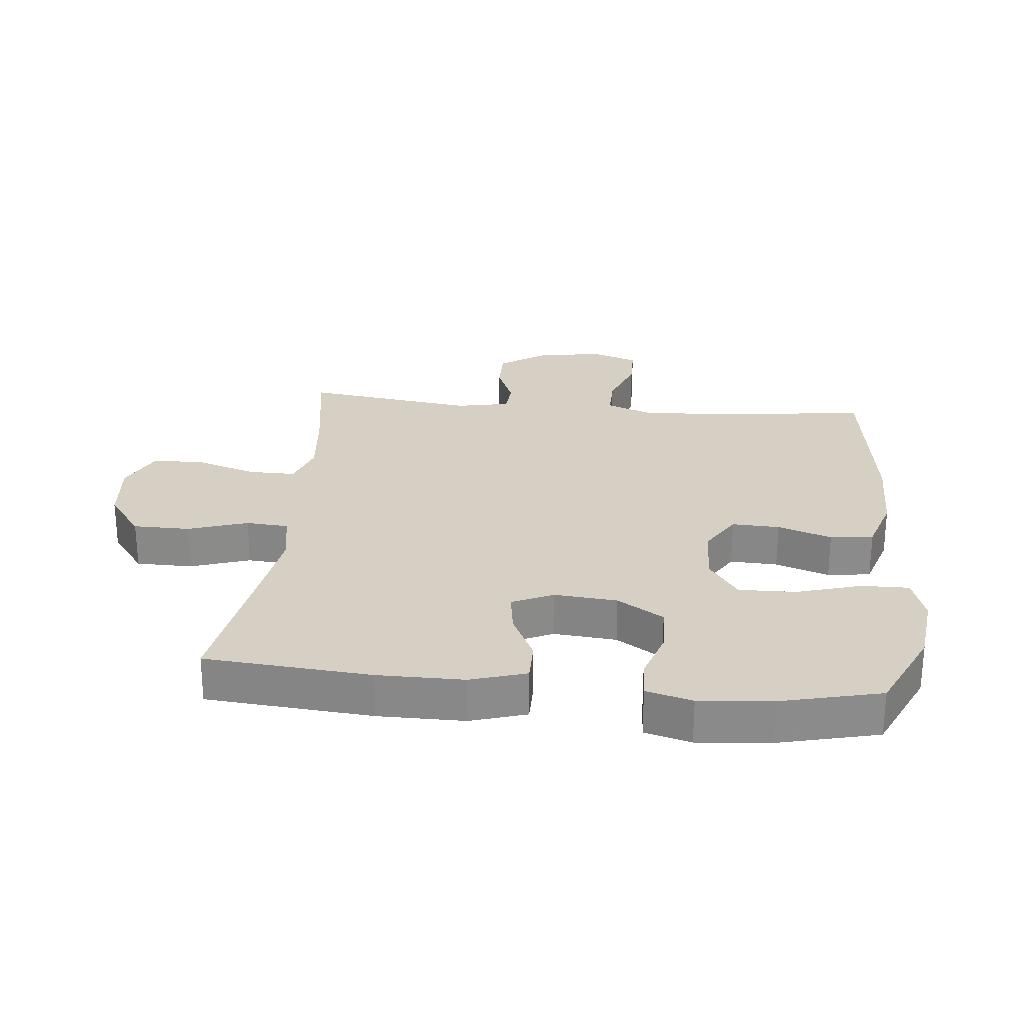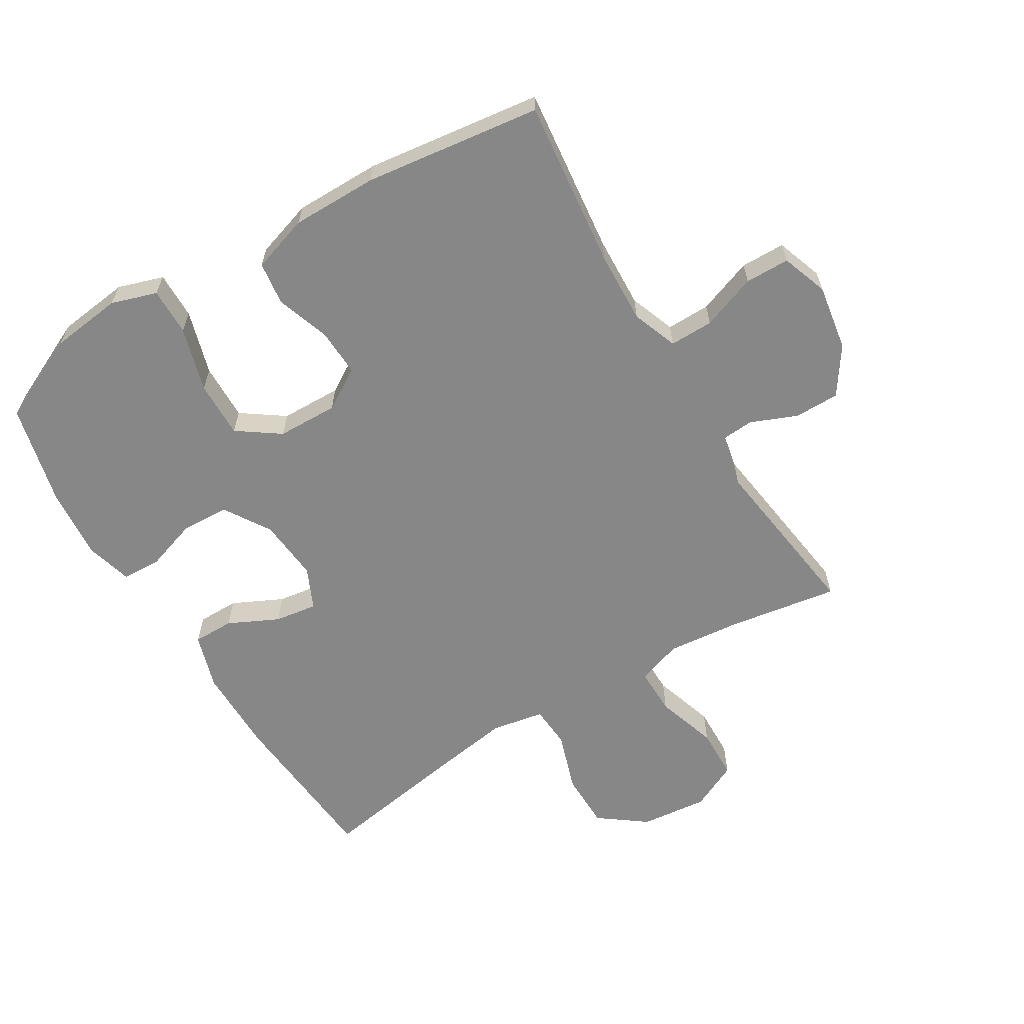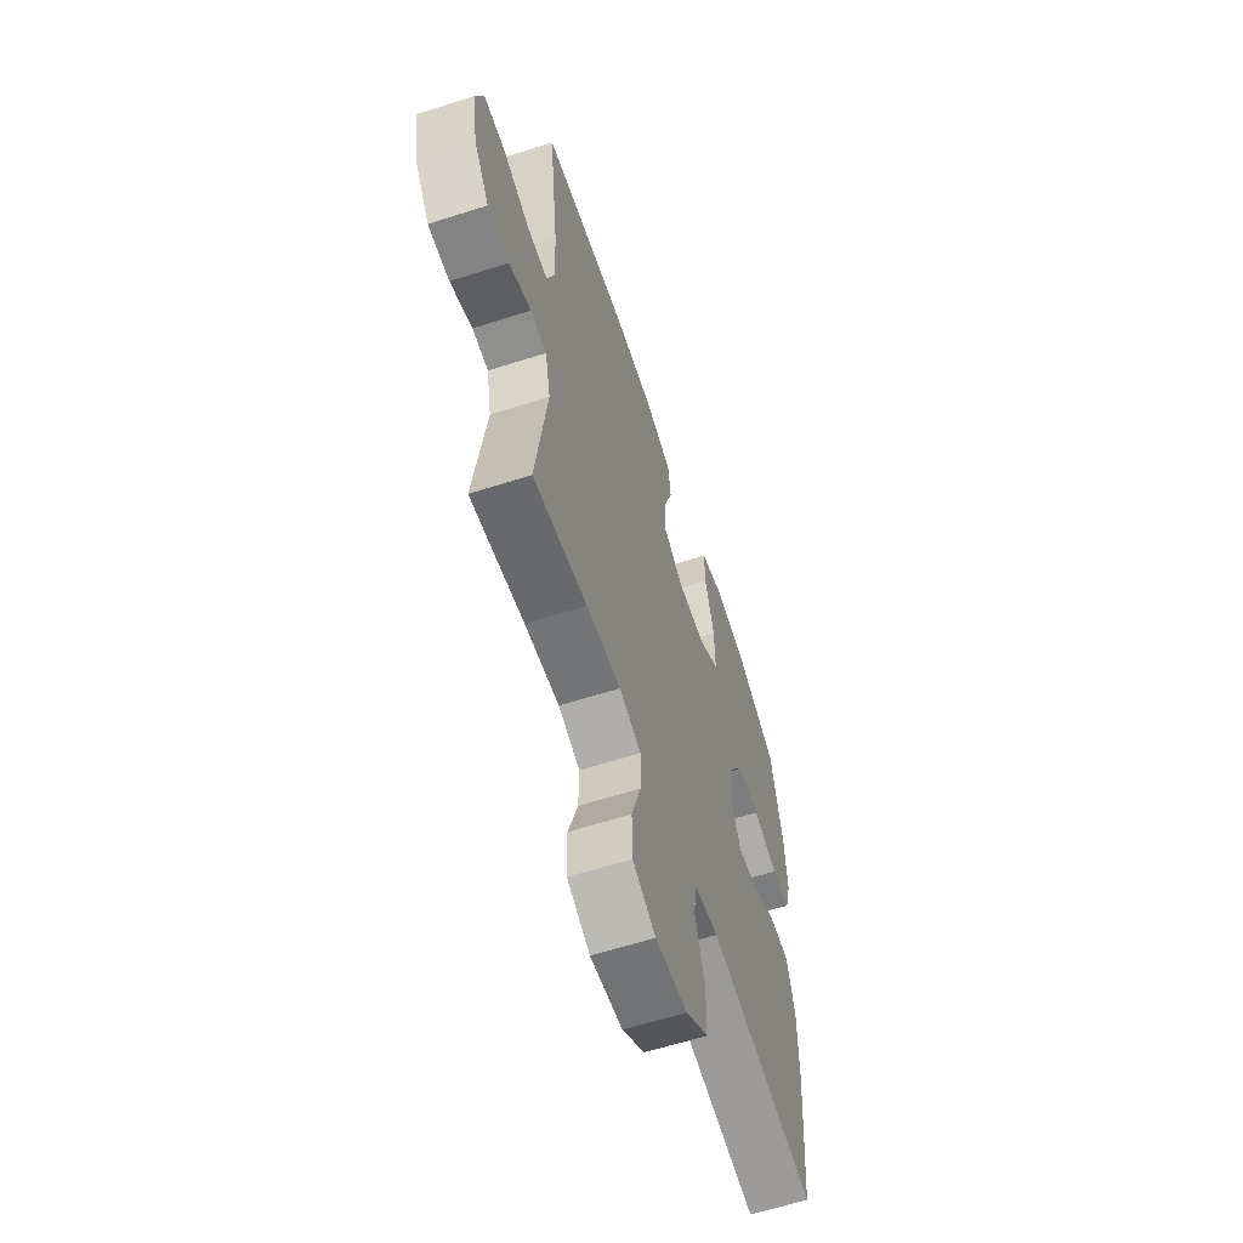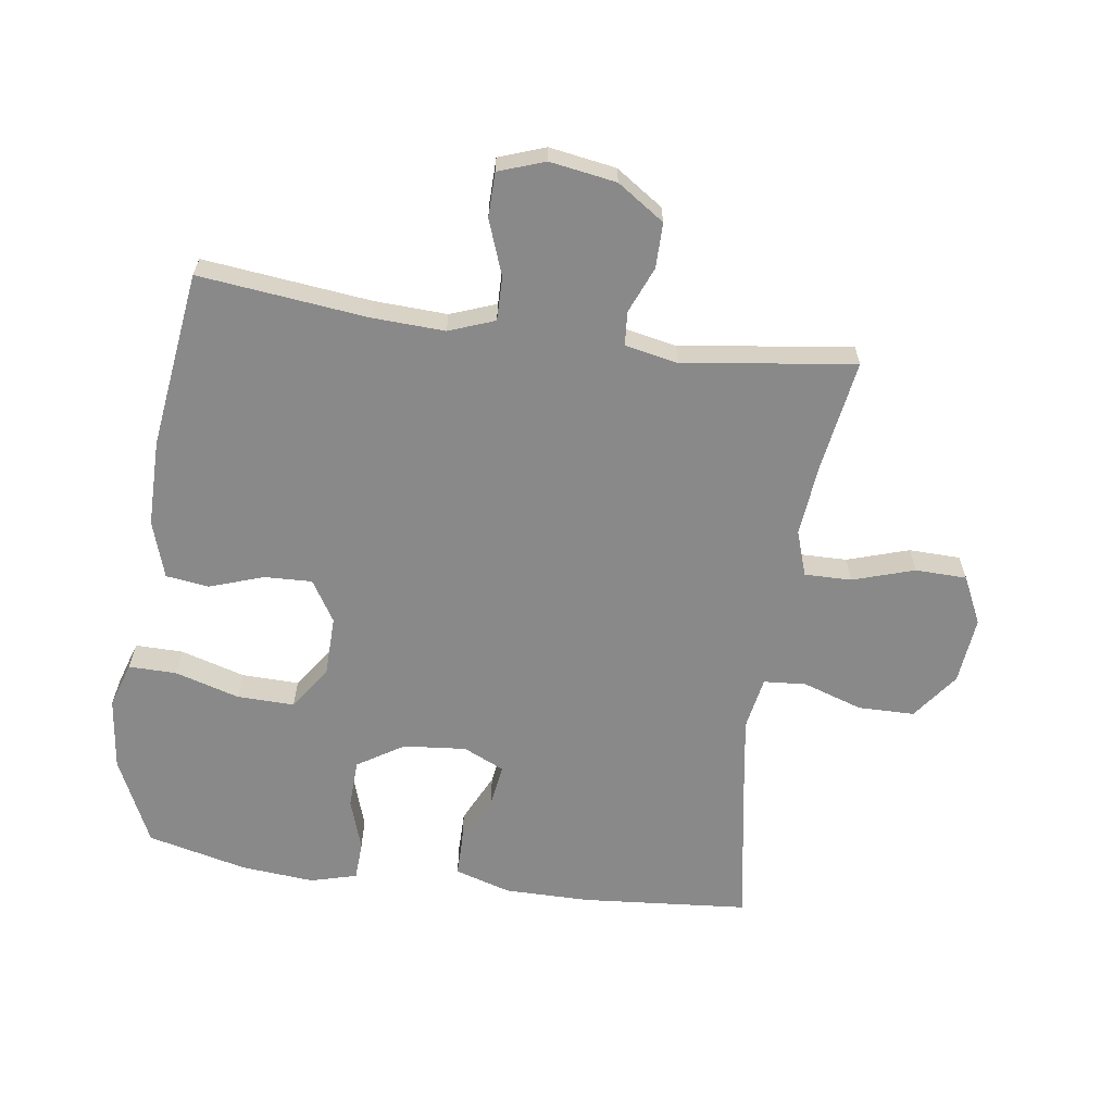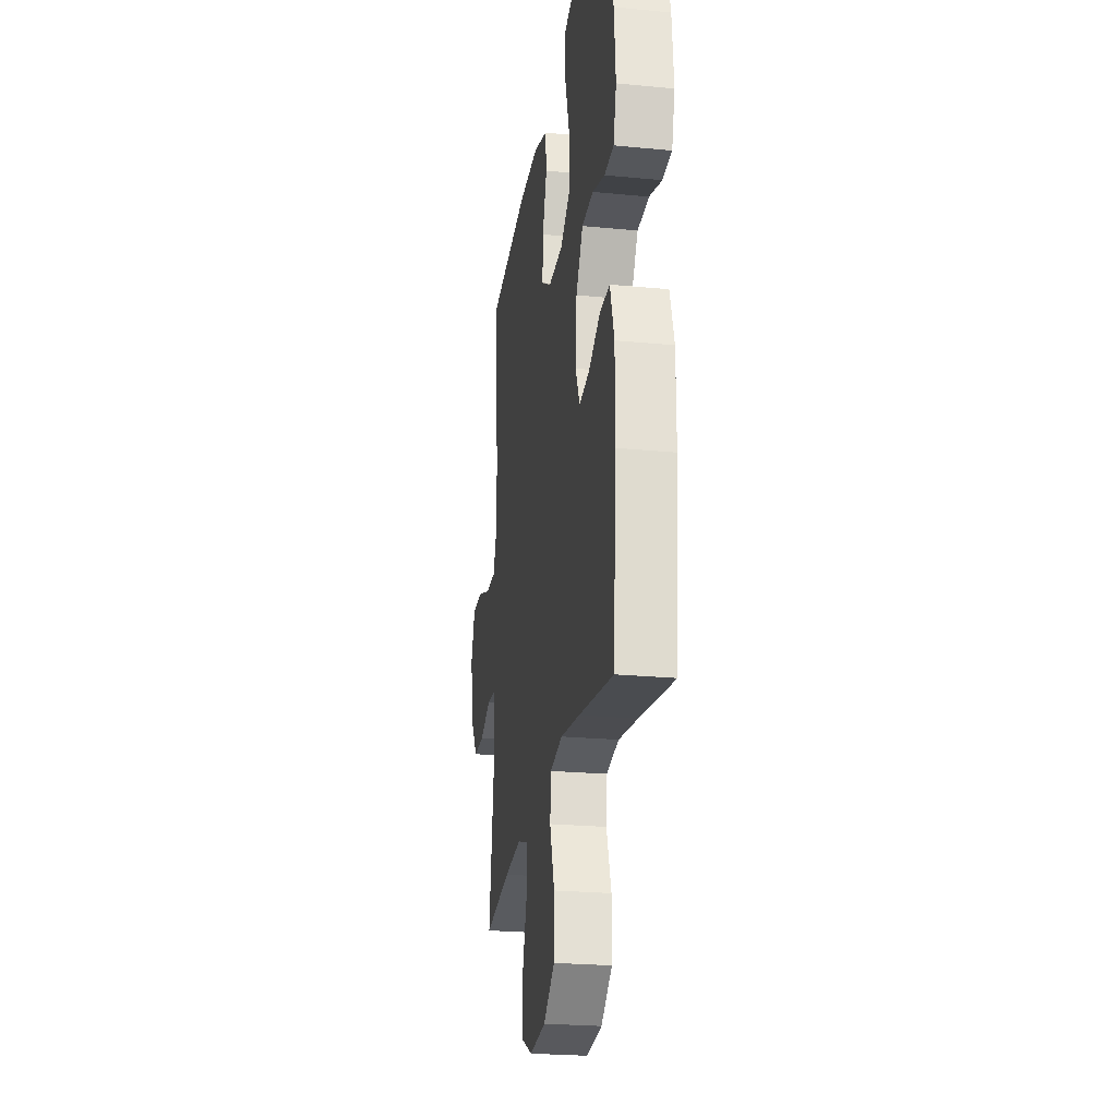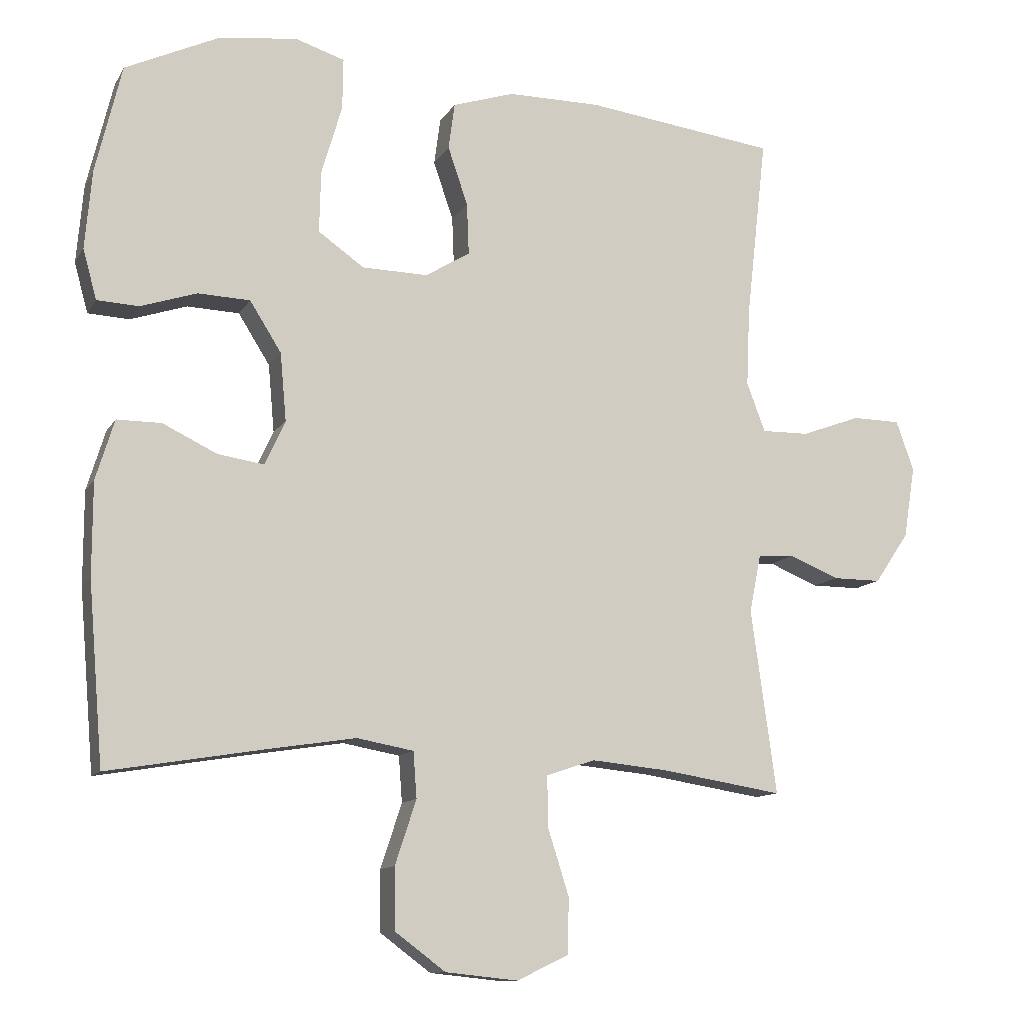
<metadata>
{"format":"obj","ext":"obj","renderer":"f3d","projection":"perspective","resolution":1024,"background":"white","views":[{"elev":26.4,"azim":-84.4,"up":"+Y"},{"elev":-62.3,"azim":31.1,"up":"+Y"},{"elev":-61.2,"azim":108.1,"up":"+Z"},{"elev":-63.1,"azim":81.9,"up":"+Y"},{"elev":-24.0,"azim":-99.1,"up":"+Z"},{"elev":-11.5,"azim":-19.5,"up":"+Z"}]}
</metadata>
<code>
v -0.5 0.07 0.5
v -0.363 0.07 0.564
v -0.249 0.07 0.578
v -0.177 0.07 0.555
v -0.178 0.07 0.48
v -0.208 0.07 0.378
v -0.21 0.07 0.288
v -0.143 0.07 0.241
v -0.047 0.07 0.239
v 0.018 0.07 0.279
v 0.015 0.07 0.354
v -0.014 0.07 0.439
v -0.005 0.07 0.507
v 0.085 0.07 0.536
v 0.221 0.07 0.536
v 0.5 0.07 0.5
v 0.47 0.07 0.234
v 0.465 0.07 0.12
v 0.492 0.07 0.048
v 0.561 0.07 0.049
v 0.648 0.07 0.081
v 0.718 0.07 0.08
v 0.744 0.07 0.007
v 0.727 0.07 -0.098
v 0.677 0.07 -0.172
v 0.606 0.07 -0.172
v 0.533 0.07 -0.142
v 0.48 0.07 -0.146
v 0.463 0.07 -0.23
v 0.5 0.07 -0.5
v 0.323 0.07 -0.472
v 0.21 0.07 -0.461
v 0.139 0.07 -0.485
v 0.14 0.07 -0.559
v 0.171 0.07 -0.656
v 0.169 0.07 -0.737
v 0.094 0.07 -0.773
v -0.012 0.07 -0.762
v -0.086 0.07 -0.707
v -0.087 0.07 -0.618
v -0.056 0.07 -0.524
v -0.061 0.07 -0.457
v -0.144 0.07 -0.442
v -0.272 0.07 -0.462
v -0.5 0.07 -0.5
v -0.522 0.07 -0.238
v -0.522 0.07 -0.102
v -0.495 0.07 -0.014
v -0.43 0.07 -0.014
v -0.351 0.07 -0.052
v -0.284 0.07 -0.062
v -0.254 0.07 0.003
v -0.263 0.07 0.102
v -0.309 0.07 0.175
v -0.385 0.07 0.178
v -0.467 0.07 0.151
v -0.528 0.07 0.154
v -0.548 0.07 0.227
v -0.538 0.07 0.342
v -0.5 0 0.5
v -0.363 0 0.564
v -0.249 0 0.578
v -0.177 0 0.555
v -0.178 0 0.48
v -0.208 0 0.378
v -0.21 0 0.288
v -0.143 0 0.241
v -0.047 0 0.239
v 0.018 0 0.279
v 0.015 0 0.354
v -0.014 0 0.439
v -0.005 0 0.507
v 0.085 0 0.536
v 0.221 0 0.536
v 0.5 0 0.5
v 0.47 0 0.234
v 0.465 0 0.12
v 0.492 0 0.048
v 0.561 0 0.049
v 0.648 0 0.081
v 0.718 0 0.08
v 0.744 0 0.007
v 0.727 0 -0.098
v 0.677 0 -0.172
v 0.606 0 -0.172
v 0.533 0 -0.142
v 0.48 0 -0.146
v 0.463 0 -0.23
v 0.5 0 -0.5
v 0.323 0 -0.472
v 0.21 0 -0.461
v 0.139 0 -0.485
v 0.14 0 -0.559
v 0.171 0 -0.656
v 0.169 0 -0.737
v 0.094 0 -0.773
v -0.012 0 -0.762
v -0.086 0 -0.707
v -0.087 0 -0.618
v -0.056 0 -0.524
v -0.061 0 -0.457
v -0.144 0 -0.442
v -0.272 0 -0.462
v -0.5 0 -0.5
v -0.522 0 -0.238
v -0.522 0 -0.102
v -0.495 0 -0.014
v -0.43 0 -0.014
v -0.351 0 -0.052
v -0.284 0 -0.062
v -0.254 0 0.003
v -0.263 0 0.102
v -0.309 0 0.175
v -0.385 0 0.178
v -0.467 0 0.151
v -0.528 0 0.154
v -0.548 0 0.227
v -0.538 0 0.342
f 4 5 6
f 3 4 6
f 2 3 6
f 1 2 6
f 59 1 6
f 58 59 6
f 57 58 6
f 56 57 6
f 55 56 6
f 54 55 6 7
f 53 54 7 8
f 52 53 8 9
f 51 52 9 10
f 48 49 50
f 47 48 50
f 46 47 50
f 45 46 50
f 44 45 50
f 43 44 50 51
f 42 43 51 10
f 39 40 41
f 38 39 41
f 37 38 41
f 36 37 41
f 35 36 41
f 34 35 41
f 41 42 10
f 34 41 10
f 33 34 10
f 29 30 31
f 28 29 31 32
f 25 26 27
f 24 25 27
f 23 24 27
f 22 23 27
f 21 22 27
f 20 21 27
f 19 20 27 28
f 33 10 11
f 32 33 11
f 28 32 11
f 19 28 11
f 18 19 11
f 13 14 15
f 12 13 15
f 11 12 15
f 18 11 15
f 17 18 15
f 15 16 17
f 65 64 63
f 65 63 62
f 65 62 61
f 65 61 60
f 65 60 118
f 65 118 117
f 65 117 116
f 65 116 115
f 65 115 114
f 66 65 114 113
f 67 66 113 112
f 68 67 112 111
f 69 68 111 110
f 109 108 107
f 109 107 106
f 109 106 105
f 109 105 104
f 109 104 103
f 110 109 103 102
f 69 110 102 101
f 100 99 98
f 100 98 97
f 100 97 96
f 100 96 95
f 100 95 94
f 100 94 93
f 69 101 100
f 69 100 93
f 69 93 92
f 90 89 88
f 91 90 88 87
f 86 85 84
f 86 84 83
f 86 83 82
f 86 82 81
f 86 81 80
f 86 80 79
f 87 86 79 78
f 70 69 92
f 70 92 91
f 70 91 87
f 70 87 78
f 70 78 77
f 74 73 72
f 74 72 71
f 74 71 70
f 74 70 77
f 74 77 76
f 76 75 74
f 1 60 61 2
f 2 61 62 3
f 3 62 63 4
f 4 63 64 5
f 5 64 65 6
f 6 65 66 7
f 7 66 67 8
f 8 67 68 9
f 9 68 69 10
f 10 69 70 11
f 11 70 71 12
f 12 71 72 13
f 13 72 73 14
f 14 73 74 15
f 15 74 75 16
f 16 75 76 17
f 17 76 77 18
f 18 77 78 19
f 19 78 79 20
f 20 79 80 21
f 21 80 81 22
f 22 81 82 23
f 23 82 83 24
f 24 83 84 25
f 25 84 85 26
f 26 85 86 27
f 27 86 87 28
f 28 87 88 29
f 29 88 89 30
f 30 89 90 31
f 31 90 91 32
f 32 91 92 33
f 33 92 93 34
f 34 93 94 35
f 35 94 95 36
f 36 95 96 37
f 37 96 97 38
f 38 97 98 39
f 39 98 99 40
f 40 99 100 41
f 41 100 101 42
f 42 101 102 43
f 43 102 103 44
f 44 103 104 45
f 45 104 105 46
f 46 105 106 47
f 47 106 107 48
f 48 107 108 49
f 49 108 109 50
f 50 109 110 51
f 51 110 111 52
f 52 111 112 53
f 53 112 113 54
f 54 113 114 55
f 55 114 115 56
f 56 115 116 57
f 57 116 117 58
f 58 117 118 59
f 59 118 60 1

</code>
